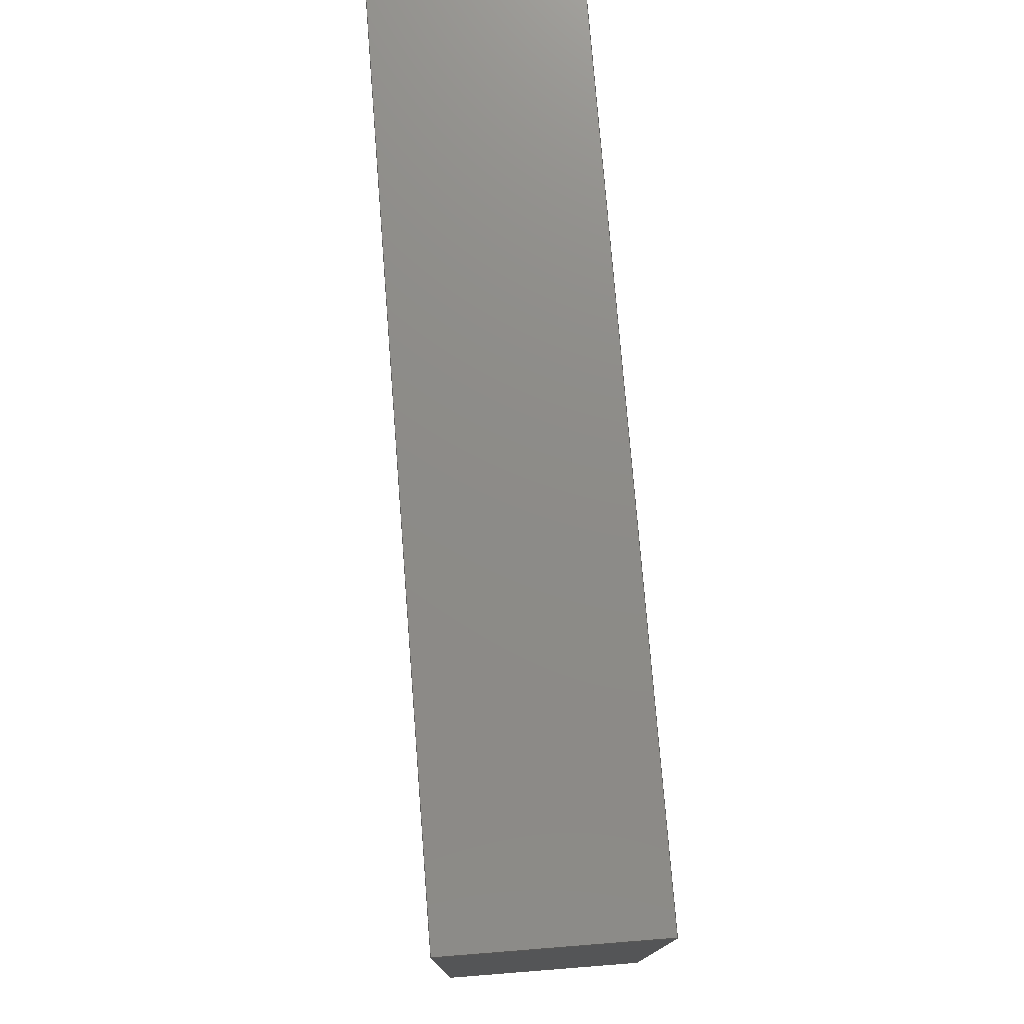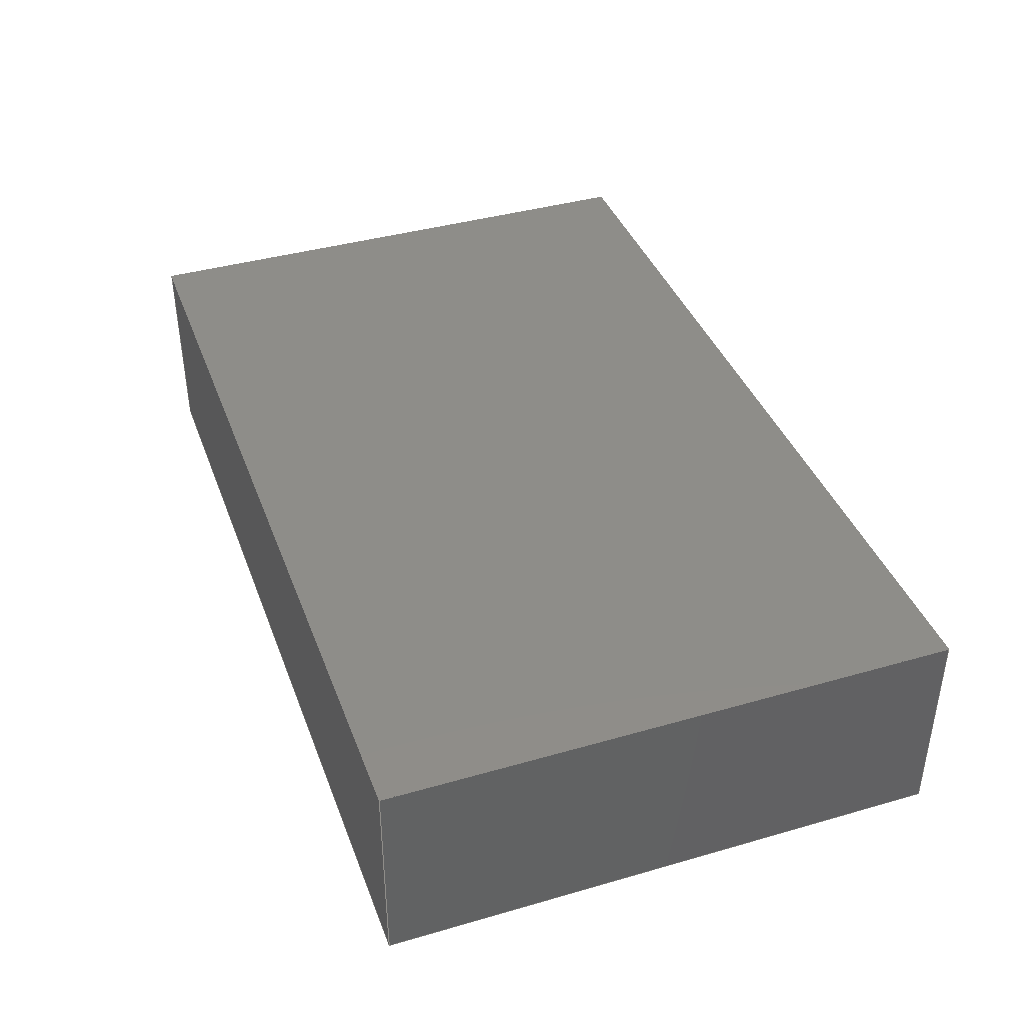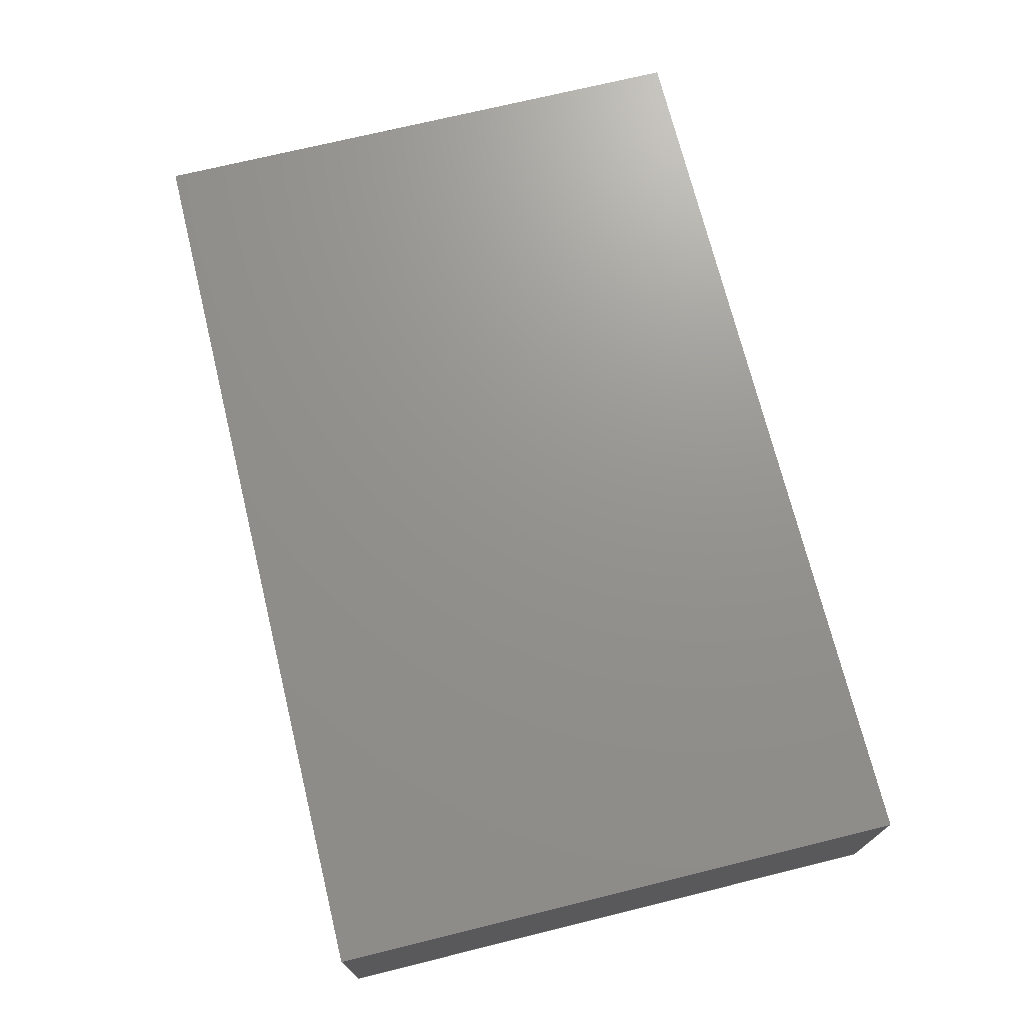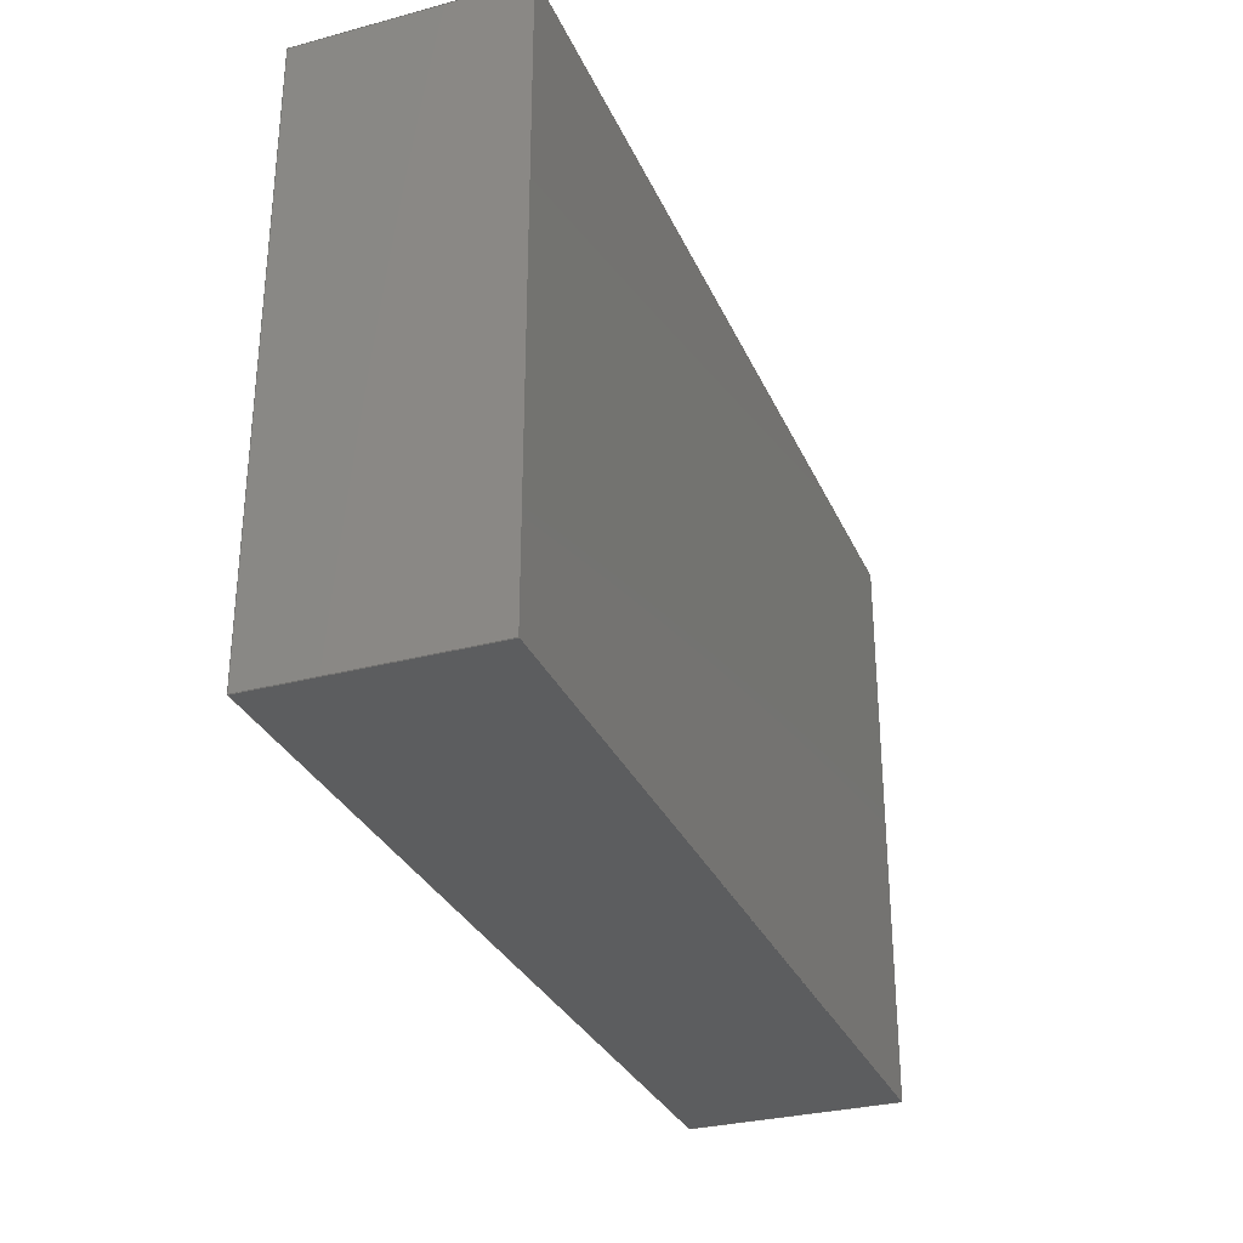
<metadata>
{"format":"step","ext":"step","renderer":"f3d","projection":"perspective","resolution":1024,"background":"white","views":[{"elev":75.6,"azim":-94.5,"up":"+Y"},{"elev":39.9,"azim":70.4,"up":"+Z"},{"elev":71.4,"azim":76.2,"up":"+Z"},{"elev":-30.8,"azim":-69.1,"up":"+Y"}]}
</metadata>
<code>
ISO-10303-21;
DATA;
#1 = EDGE_CURVE ( 'NONE', #49, #15, #29, .T. ) ;
#2 = EDGE_CURVE ( 'NONE', #40, #141, #99, .T. ) ;
#3 = PERSON_AND_ORGANIZATION ( #209, #140 ) ;
#4 = VECTOR ( 'NONE', #63, 1000 ) ;
#5 = APPROVAL_ROLE ( '' ) ;
#6 = CARTESIAN_POINT ( 'NONE',  ( -64.75, -40.9, 29.72 ) ) ;
#7 = DIRECTION ( 'NONE',  ( -0, -1, -0 ) ) ;
#8 = CC_DESIGN_PERSON_AND_ORGANIZATION_ASSIGNMENT ( #225, #69, ( #192 ) ) ;
#9 = CARTESIAN_POINT ( 'NONE',  ( 0, 0, 29.72 ) ) ;
#10 = AXIS2_PLACEMENT_3D ( 'NONE', #32, #154, #31 ) ;
#11 = DIRECTION ( 'NONE',  ( -1, 0, -0 ) ) ;
#12 = ADVANCED_FACE ( 'NONE', ( #68 ), #170, .F. ) ;
#13 = MECHANICAL_CONTEXT ( 'NONE', #23, 'mechanical' ) ;
#14 = LOCAL_TIME ( 16, 24, 14, #75 ) ;
#15 = VERTEX_POINT ( 'NONE', #6 ) ;
#16 = EDGE_LOOP ( 'NONE', ( #214, #113, #164, #207 ) ) ;
#17 = DIRECTION ( 'NONE',  ( 0, 0, 1 ) ) ;
#18 = ORIENTED_EDGE ( 'NONE', *, *, #101, .F. ) ;
#19 = CLOSED_SHELL ( 'NONE', ( #138, #12, #219, #167, #208, #190 ) ) ;
#20 = ORIENTED_EDGE ( 'NONE', *, *, #1, .F. ) ;
#21 = PERSON_AND_ORGANIZATION_ROLE ( 'creator' ) ;
#22 = ORIENTED_EDGE ( 'NONE', *, *, #152, .F. ) ;
#23 = APPLICATION_CONTEXT ( 'configuration controlled 3d designs of mechanical parts and assemblies' ) ;
#24 = CARTESIAN_POINT ( 'NONE',  ( -64.75, -40.9, 29.72 ) ) ;
#25 = DATE_AND_TIME ( #62, #227 ) ;
#26 = APPROVAL_PERSON_ORGANIZATION ( #42, #96, #5 ) ;
#27 = PLANE ( 'NONE',  #56 ) ;
#28 = CC_DESIGN_DATE_AND_TIME_ASSIGNMENT ( #93, #145, ( #126 ) ) ;
#29 = LINE ( 'NONE', #24, #84 ) ;
#30 = EDGE_CURVE ( 'NONE', #141, #233, #80, .T. ) ;
#31 = DIRECTION ( 'NONE',  ( 0, -0, 1 ) ) ;
#32 = CARTESIAN_POINT ( 'NONE',  ( -64.75, -40.9, 29.72 ) ) ;
#33 = DIRECTION ( 'NONE',  ( -0, -0, -1 ) ) ;
#34 = PRODUCT_DEFINITION_FORMATION_WITH_SPECIFIED_SOURCE ( 'ANY', '', #192, .NOT_KNOWN. ) ;
#35 = EDGE_LOOP ( 'NONE', ( #57, #79, #20, #197 ) ) ;
#36 = VECTOR ( 'NONE', #133, 1000 ) ;
#37 = CARTESIAN_POINT ( 'NONE',  ( 64.75, 40.89, 0 ) ) ;
#38 = ORIENTED_EDGE ( 'NONE', *, *, #59, .T. ) ;
#39 = APPROVAL_DATE_TIME ( #25, #54 ) ;
#40 = VERTEX_POINT ( 'NONE', #47 ) ;
#41 = SECURITY_CLASSIFICATION ( '', '', #131 ) ;
#42 = PERSON_AND_ORGANIZATION ( #209, #140 ) ;
#43 = DIRECTION ( 'NONE',  ( 1, 0, 0 ) ) ;
#44 = CALENDAR_DATE ( 2022, 2, 9 ) ;
#45 = DIRECTION ( 'NONE',  ( -1, -0, -0 ) ) ;
#46 = APPROVAL_DATE_TIME ( #64, #96 ) ;
#47 = CARTESIAN_POINT ( 'NONE',  ( -64.75, 40.89, 0 ) ) ;
#48 = CARTESIAN_POINT ( 'NONE',  ( -64.75, -40.9, 29.72 ) ) ;
#49 = VERTEX_POINT ( 'NONE', #116 ) ;
#50 = LINE ( 'NONE', #210, #230 ) ;
#51 =( NAMED_UNIT ( * ) SI_UNIT ( $, .STERADIAN. ) SOLID_ANGLE_UNIT ( ) );
#52 = DIRECTION ( 'NONE',  ( 0, 0, -1 ) ) ;
#53 = CARTESIAN_POINT ( 'NONE',  ( 0, 0, 0 ) ) ;
#54 = APPROVAL ( #183, 'UNSPECIFIED' ) ;
#55 = AXIS2_PLACEMENT_3D ( 'NONE', #139, #17, #176 ) ;
#56 = AXIS2_PLACEMENT_3D ( 'NONE', #100, #151, #171 ) ;
#57 = ORIENTED_EDGE ( 'NONE', *, *, #2, .T. ) ;
#58 = DATE_AND_TIME ( #204, #143 ) ;
#59 = EDGE_CURVE ( 'NONE', #94, #49, #185, .T. ) ;
#60 = ORIENTED_EDGE ( 'NONE', *, *, #2, .F. ) ;
#61 = APPROVAL_PERSON_ORGANIZATION ( #129, #54, #163 ) ;
#62 = CALENDAR_DATE ( 2022, 2, 9 ) ;
#63 = DIRECTION ( 'NONE',  ( 1, 0, 0 ) ) ;
#64 = DATE_AND_TIME ( #149, #123 ) ;
#65 = DIRECTION ( 'NONE',  ( 0, 1, 0 ) ) ;
#66 = AXIS2_PLACEMENT_3D ( 'NONE', #53, #198, #211 ) ;
#67 = CARTESIAN_POINT ( 'NONE',  ( 64.75, -40.9, 29.72 ) ) ;
#68 = FACE_OUTER_BOUND ( 'NONE', #16, .T. ) ;
#69 = PERSON_AND_ORGANIZATION_ROLE ( 'design_owner' ) ;
#70 = DIRECTION ( 'NONE',  ( 0, 0, -1 ) ) ;
#71 = EDGE_CURVE ( 'NONE', #15, #141, #82, .T. ) ;
#72 = APPLICATION_CONTEXT ( 'configuration controlled 3d designs of mechanical parts and assemblies' ) ;
#73 = CC_DESIGN_APPROVAL ( #54, ( #34 ) ) ;
#74 = SHAPE_DEFINITION_REPRESENTATION ( #232, #177 ) ;
#75 = COORDINATED_UNIVERSAL_TIME_OFFSET ( 1, 0, .AHEAD. ) ;
#76 = CC_DESIGN_PERSON_AND_ORGANIZATION_ASSIGNMENT ( #3, #181, ( #34 ) ) ;
#77 = EDGE_LOOP ( 'NONE', ( #128, #237, #22, #92 ) ) ;
#78 = APPROVAL_STATUS ( 'not_yet_approved' ) ;
#79 = ORIENTED_EDGE ( 'NONE', *, *, #71, .F. ) ;
#80 = LINE ( 'NONE', #134, #175 ) ;
#81 = COORDINATED_UNIVERSAL_TIME_OFFSET ( 1, 0, .AHEAD. ) ;
#82 = LINE ( 'NONE', #224, #102 ) ;
#83 = CARTESIAN_POINT ( 'NONE',  ( 64.75, 40.89, 29.72 ) ) ;
#84 = VECTOR ( 'NONE', #172, 1000 ) ;
#85 = CC_DESIGN_PERSON_AND_ORGANIZATION_ASSIGNMENT ( #165, #21, ( #126 ) ) ;
#86 = FACE_OUTER_BOUND ( 'NONE', #89, .T. ) ;
#87 = MANIFOLD_SOLID_BREP ( 'Boss-Extrude1', #19 ) ;
#88 = CARTESIAN_POINT ( 'NONE',  ( -64.75, -40.9, 29.72 ) ) ;
#89 = EDGE_LOOP ( 'NONE', ( #216, #107, #161, #144 ) ) ;
#90 = ORIENTED_EDGE ( 'NONE', *, *, #120, .F. ) ;
#91 = AXIS2_PLACEMENT_3D ( 'NONE', #130, #150, #203 ) ;
#92 = ORIENTED_EDGE ( 'NONE', *, *, #162, .T. ) ;
#93 = DATE_AND_TIME ( #234, #14 ) ;
#94 = VERTEX_POINT ( 'NONE', #83 ) ;
#95 = CARTESIAN_POINT ( 'NONE',  ( -64.75, 40.89, 29.72 ) ) ;
#96 = APPROVAL ( #115, 'UNSPECIFIED' ) ;
#97 = CC_DESIGN_APPROVAL ( #109, ( #126 ) ) ;
#98 = PERSON_AND_ORGANIZATION ( #209, #140 ) ;
#99 = LINE ( 'NONE', #121, #158 ) ;
#100 = CARTESIAN_POINT ( 'NONE',  ( 64.75, -40.9, 29.72 ) ) ;
#101 = EDGE_CURVE ( 'NONE', #233, #201, #148, .T. ) ;
#102 = VECTOR ( 'NONE', #166, 1000 ) ;
#103 = CARTESIAN_POINT ( 'NONE',  ( -64.75, 40.89, 29.72 ) ) ;
#104 = UNCERTAINTY_MEASURE_WITH_UNIT (LENGTH_MEASURE( 1e-05 ), #124, 'distance_accuracy_value', 'NONE');
#105 = VECTOR ( 'NONE', #189, 1000 ) ;
#106 = APPLICATION_PROTOCOL_DEFINITION ( 'international standard', 'config_control_design', 1994, #23 ) ;
#107 = ORIENTED_EDGE ( 'NONE', *, *, #162, .F. ) ;
#108 = LINE ( 'NONE', #103, #168 ) ;
#109 = APPROVAL ( #78, 'UNSPECIFIED' ) ;
#110 = PERSON_AND_ORGANIZATION_ROLE ( 'creator' ) ;
#111 = AXIS2_PLACEMENT_3D ( 'NONE', #88, #155, #70 ) ;
#112 = APPLICATION_PROTOCOL_DEFINITION ( 'international standard', 'config_control_design', 1994, #72 ) ;
#113 = ORIENTED_EDGE ( 'NONE', *, *, #186, .F. ) ;
#114 = EDGE_CURVE ( 'NONE', #15, #180, #205, .T. ) ;
#115 = APPROVAL_STATUS ( 'not_yet_approved' ) ;
#116 = CARTESIAN_POINT ( 'NONE',  ( -64.75, 40.89, 29.72 ) ) ;
#117 = CARTESIAN_POINT ( 'NONE',  ( -64.75, 40.89, 0 ) ) ;
#118 = FACE_OUTER_BOUND ( 'NONE', #77, .T. ) ;
#119 = LINE ( 'NONE', #67, #105 ) ;
#120 = EDGE_CURVE ( 'NONE', #201, #40, #221, .T. ) ;
#121 = CARTESIAN_POINT ( 'NONE',  ( -64.75, -40.9, 0 ) ) ;
#122 = CC_DESIGN_APPROVAL ( #96, ( #41 ) ) ;
#123 = LOCAL_TIME ( 16, 24, 14, #81 ) ;
#124 =( LENGTH_UNIT ( ) NAMED_UNIT ( * ) SI_UNIT ( .MILLI., .METRE. ) );
#125 = DIRECTION ( 'NONE',  ( -0, -0, -1 ) ) ;
#126 = PRODUCT_DEFINITION ( 'UNKNOWN', '', #34, #231 ) ;
#127 = PERSON_AND_ORGANIZATION ( #209, #140 ) ;
#128 = ORIENTED_EDGE ( 'NONE', *, *, #101, .T. ) ;
#129 = PERSON_AND_ORGANIZATION ( #209, #140 ) ;
#130 = CARTESIAN_POINT ( 'NONE',  ( -64.75, 40.89, 29.72 ) ) ;
#131 = SECURITY_CLASSIFICATION_LEVEL ( 'unclassified' ) ;
#132 = EDGE_LOOP ( 'NONE', ( #18, #199, #60, #90 ) ) ;
#133 = DIRECTION ( 'NONE',  ( -1, -0, -0 ) ) ;
#134 = CARTESIAN_POINT ( 'NONE',  ( -64.75, -40.9, 0 ) ) ;
#135 = LINE ( 'NONE', #156, #213 ) ;
#136 = VECTOR ( 'NONE', #45, 1000 ) ;
#137 = PLANE ( 'NONE',  #10 ) ;
#138 = ADVANCED_FACE ( 'NONE', ( #118 ), #27, .F. ) ;
#139 = CARTESIAN_POINT ( 'NONE',  ( 0, 0, 0 ) ) ;
#140 = ORGANIZATION ( 'UNSPECIFIED', 'UNSPECIFIED', '' ) ;
#141 = VERTEX_POINT ( 'NONE', #222 ) ;
#142 = CARTESIAN_POINT ( 'NONE',  ( 64.75, -40.9, 29.72 ) ) ;
#143 = LOCAL_TIME ( 16, 24, 14, #236 ) ;
#144 = ORIENTED_EDGE ( 'NONE', *, *, #71, .T. ) ;
#145 = DATE_TIME_ROLE ( 'creation_date' ) ;
#146 = COORDINATED_UNIVERSAL_TIME_OFFSET ( 1, 0, .AHEAD. ) ;
#147 = DATE_AND_TIME ( #44, #223 ) ;
#148 = LINE ( 'NONE', #220, #235 ) ;
#149 = CALENDAR_DATE ( 2022, 2, 9 ) ;
#150 = DIRECTION ( 'NONE',  ( 0, -1, 0 ) ) ;
#151 = DIRECTION ( 'NONE',  ( -1, 0, 0 ) ) ;
#152 = EDGE_CURVE ( 'NONE', #180, #94, #119, .T. ) ;
#153 = PRODUCT_RELATED_PRODUCT_CATEGORY ( 'detail', '', ( #192 ) ) ;
#154 = DIRECTION ( 'NONE',  ( 0, 1, 0 ) ) ;
#155 = DIRECTION ( 'NONE',  ( 1, 0, 0 ) ) ;
#156 = CARTESIAN_POINT ( 'NONE',  ( 64.75, -40.9, 29.72 ) ) ;
#157 = FACE_OUTER_BOUND ( 'NONE', #200, .T. ) ;
#158 = VECTOR ( 'NONE', #7, 1000 ) ;
#159 = CC_DESIGN_PERSON_AND_ORGANIZATION_ASSIGNMENT ( #98, #110, ( #34 ) ) ;
#160 = APPROVAL_DATE_TIME ( #58, #109 ) ;
#161 = ORIENTED_EDGE ( 'NONE', *, *, #114, .F. ) ;
#162 = EDGE_CURVE ( 'NONE', #180, #233, #135, .T. ) ;
#163 = APPROVAL_ROLE ( '' ) ;
#164 = ORIENTED_EDGE ( 'NONE', *, *, #59, .F. ) ;
#165 = PERSON_AND_ORGANIZATION ( #209, #140 ) ;
#166 = DIRECTION ( 'NONE',  ( -0, -0, -1 ) ) ;
#167 = ADVANCED_FACE ( 'NONE', ( #86 ), #137, .F. ) ;
#168 = VECTOR ( 'NONE', #212, 1000 ) ;
#169 = DATE_TIME_ROLE ( 'classification_date' ) ;
#170 = PLANE ( 'NONE',  #91 ) ;
#171 = DIRECTION ( 'NONE',  ( 0, 0, 1 ) ) ;
#172 = DIRECTION ( 'NONE',  ( -0, -1, -0 ) ) ;
#173 = PLANE ( 'NONE',  #111 ) ;
#174 =( NAMED_UNIT ( * ) PLANE_ANGLE_UNIT ( ) SI_UNIT ( $, .RADIAN. ) );
#175 = VECTOR ( 'NONE', #43, 1000 ) ;
#176 = DIRECTION ( 'NONE',  ( 1, 0, 0 ) ) ;
#177 = ADVANCED_BREP_SHAPE_REPRESENTATION ( 'Junus_Default_sldprt', ( #87, #55 ), #218 ) ;
#178 = ORIENTED_EDGE ( 'NONE', *, *, #1, .T. ) ;
#179 = ORIENTED_EDGE ( 'NONE', *, *, #114, .T. ) ;
#180 = VERTEX_POINT ( 'NONE', #142 ) ;
#181 = PERSON_AND_ORGANIZATION_ROLE ( 'design_supplier' ) ;
#182 = PERSON_AND_ORGANIZATION ( #209, #140 ) ;
#183 = APPROVAL_STATUS ( 'not_yet_approved' ) ;
#184 = APPROVAL_ROLE ( '' ) ;
#185 = LINE ( 'NONE', #95, #136 ) ;
#186 = EDGE_CURVE ( 'NONE', #49, #40, #108, .T. ) ;
#187 = PLANE ( 'NONE',  #66 ) ;
#188 = FACE_OUTER_BOUND ( 'NONE', #132, .T. ) ;
#189 = DIRECTION ( 'NONE',  ( 0, 1, 0 ) ) ;
#190 = ADVANCED_FACE ( 'NONE', ( #188 ), #187, .T. ) ;
#191 = AXIS2_PLACEMENT_3D ( 'NONE', #9, #52, #11 ) ;
#192 = PRODUCT ( 'Junus_Default_sldprt', 'Junus_Default_sldprt', '', ( #13 ) ) ;
#193 = CARTESIAN_POINT ( 'NONE',  ( 64.75, -40.9, 0 ) ) ;
#194 = EDGE_CURVE ( 'NONE', #94, #201, #50, .T. ) ;
#195 = CC_DESIGN_PERSON_AND_ORGANIZATION_ASSIGNMENT ( #127, #217, ( #41 ) ) ;
#196 = APPROVAL_PERSON_ORGANIZATION ( #182, #109, #184 ) ;
#197 = ORIENTED_EDGE ( 'NONE', *, *, #186, .T. ) ;
#198 = DIRECTION ( 'NONE',  ( 0, 0, -1 ) ) ;
#199 = ORIENTED_EDGE ( 'NONE', *, *, #30, .F. ) ;
#200 = EDGE_LOOP ( 'NONE', ( #215, #38, #178, #179 ) ) ;
#201 = VERTEX_POINT ( 'NONE', #37 ) ;
#202 = COORDINATED_UNIVERSAL_TIME_OFFSET ( 1, 0, .AHEAD. ) ;
#203 = DIRECTION ( 'NONE',  ( 0, -0, -1 ) ) ;
#204 = CALENDAR_DATE ( 2022, 2, 9 ) ;
#205 = LINE ( 'NONE', #48, #4 ) ;
#206 = CC_DESIGN_SECURITY_CLASSIFICATION ( #41, ( #34 ) ) ;
#207 = ORIENTED_EDGE ( 'NONE', *, *, #194, .T. ) ;
#208 = ADVANCED_FACE ( 'NONE', ( #157 ), #229, .F. ) ;
#209 = PERSON ( 'UNSPECIFIED', 'UNSPECIFIED', 'UNSPECIFIED', ('UNSPECIFIED'), ('UNSPECIFIED'), ('UNSPECIFIED') ) ;
#210 = CARTESIAN_POINT ( 'NONE',  ( 64.75, 40.89, 29.72 ) ) ;
#211 = DIRECTION ( 'NONE',  ( -1, 0, -0 ) ) ;
#212 = DIRECTION ( 'NONE',  ( -0, -0, -1 ) ) ;
#213 = VECTOR ( 'NONE', #125, 1000 ) ;
#214 = ORIENTED_EDGE ( 'NONE', *, *, #120, .T. ) ;
#215 = ORIENTED_EDGE ( 'NONE', *, *, #152, .T. ) ;
#216 = ORIENTED_EDGE ( 'NONE', *, *, #30, .T. ) ;
#217 = PERSON_AND_ORGANIZATION_ROLE ( 'classification_officer' ) ;
#218 =( GEOMETRIC_REPRESENTATION_CONTEXT ( 3 ) GLOBAL_UNCERTAINTY_ASSIGNED_CONTEXT ( ( #104 ) ) GLOBAL_UNIT_ASSIGNED_CONTEXT ( ( #124, #174, #51 ) ) REPRESENTATION_CONTEXT ( 'NONE', 'WORKASPACE' ) );
#219 = ADVANCED_FACE ( 'NONE', ( #226 ), #173, .F. ) ;
#220 = CARTESIAN_POINT ( 'NONE',  ( 64.75, -40.9, 0 ) ) ;
#221 = LINE ( 'NONE', #117, #36 ) ;
#222 = CARTESIAN_POINT ( 'NONE',  ( -64.75, -40.9, 0 ) ) ;
#223 = LOCAL_TIME ( 16, 24, 14, #202 ) ;
#224 = CARTESIAN_POINT ( 'NONE',  ( -64.75, -40.9, 29.72 ) ) ;
#225 = PERSON_AND_ORGANIZATION ( #209, #140 ) ;
#226 = FACE_OUTER_BOUND ( 'NONE', #35, .T. ) ;
#227 = LOCAL_TIME ( 16, 24, 14, #146 ) ;
#228 = CC_DESIGN_DATE_AND_TIME_ASSIGNMENT ( #147, #169, ( #41 ) ) ;
#229 = PLANE ( 'NONE',  #191 ) ;
#230 = VECTOR ( 'NONE', #33, 1000 ) ;
#231 = DESIGN_CONTEXT ( 'detailed design', #72, 'design' ) ;
#232 = PRODUCT_DEFINITION_SHAPE ( 'NONE', 'NONE',  #126 ) ;
#233 = VERTEX_POINT ( 'NONE', #193 ) ;
#234 = CALENDAR_DATE ( 2022, 2, 9 ) ;
#235 = VECTOR ( 'NONE', #65, 1000 ) ;
#236 = COORDINATED_UNIVERSAL_TIME_OFFSET ( 1, 0, .AHEAD. ) ;
#237 = ORIENTED_EDGE ( 'NONE', *, *, #194, .F. ) ;
ENDSEC;
END-ISO-10303-21;

</code>
